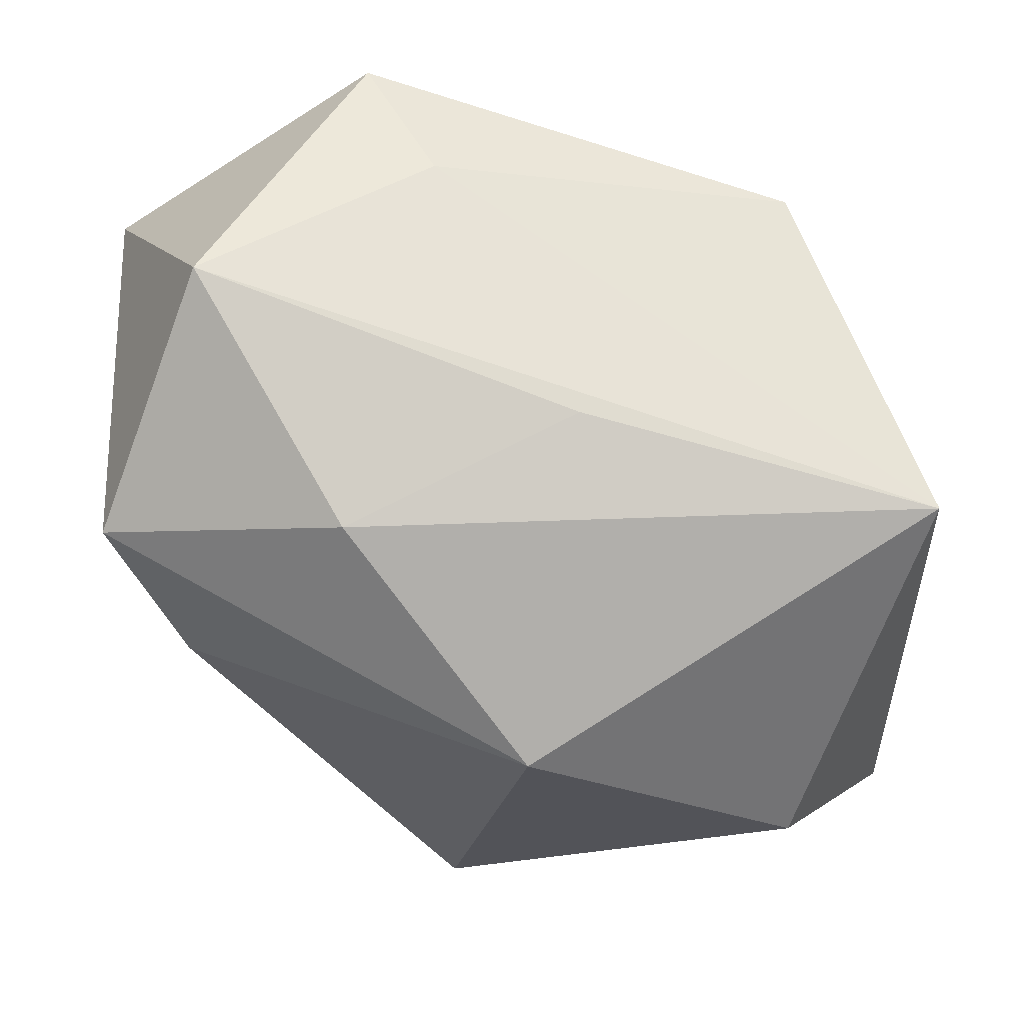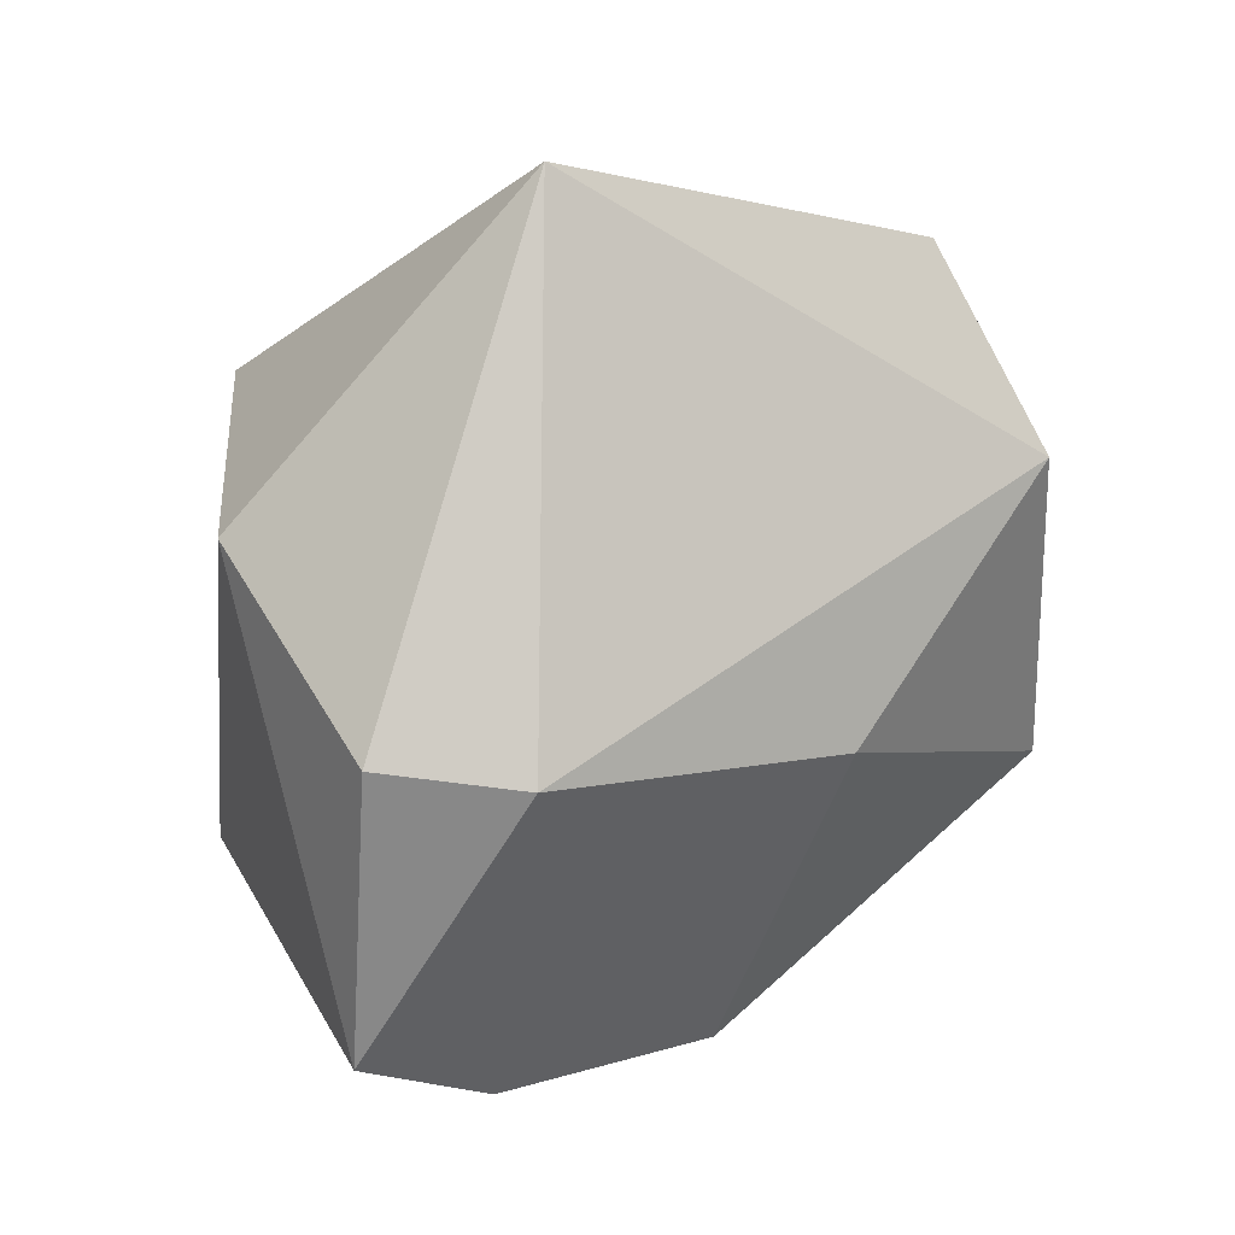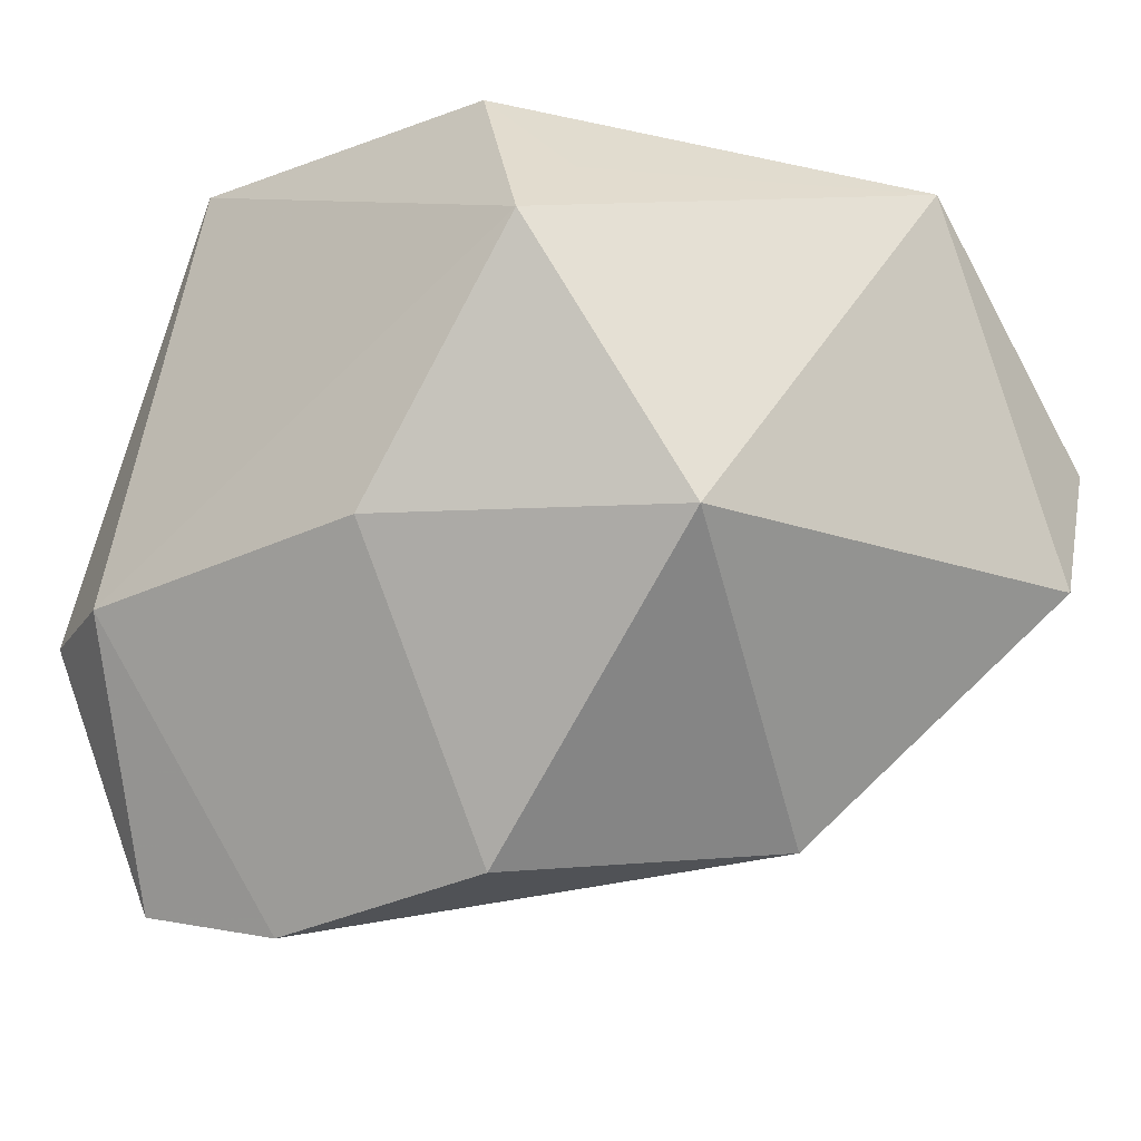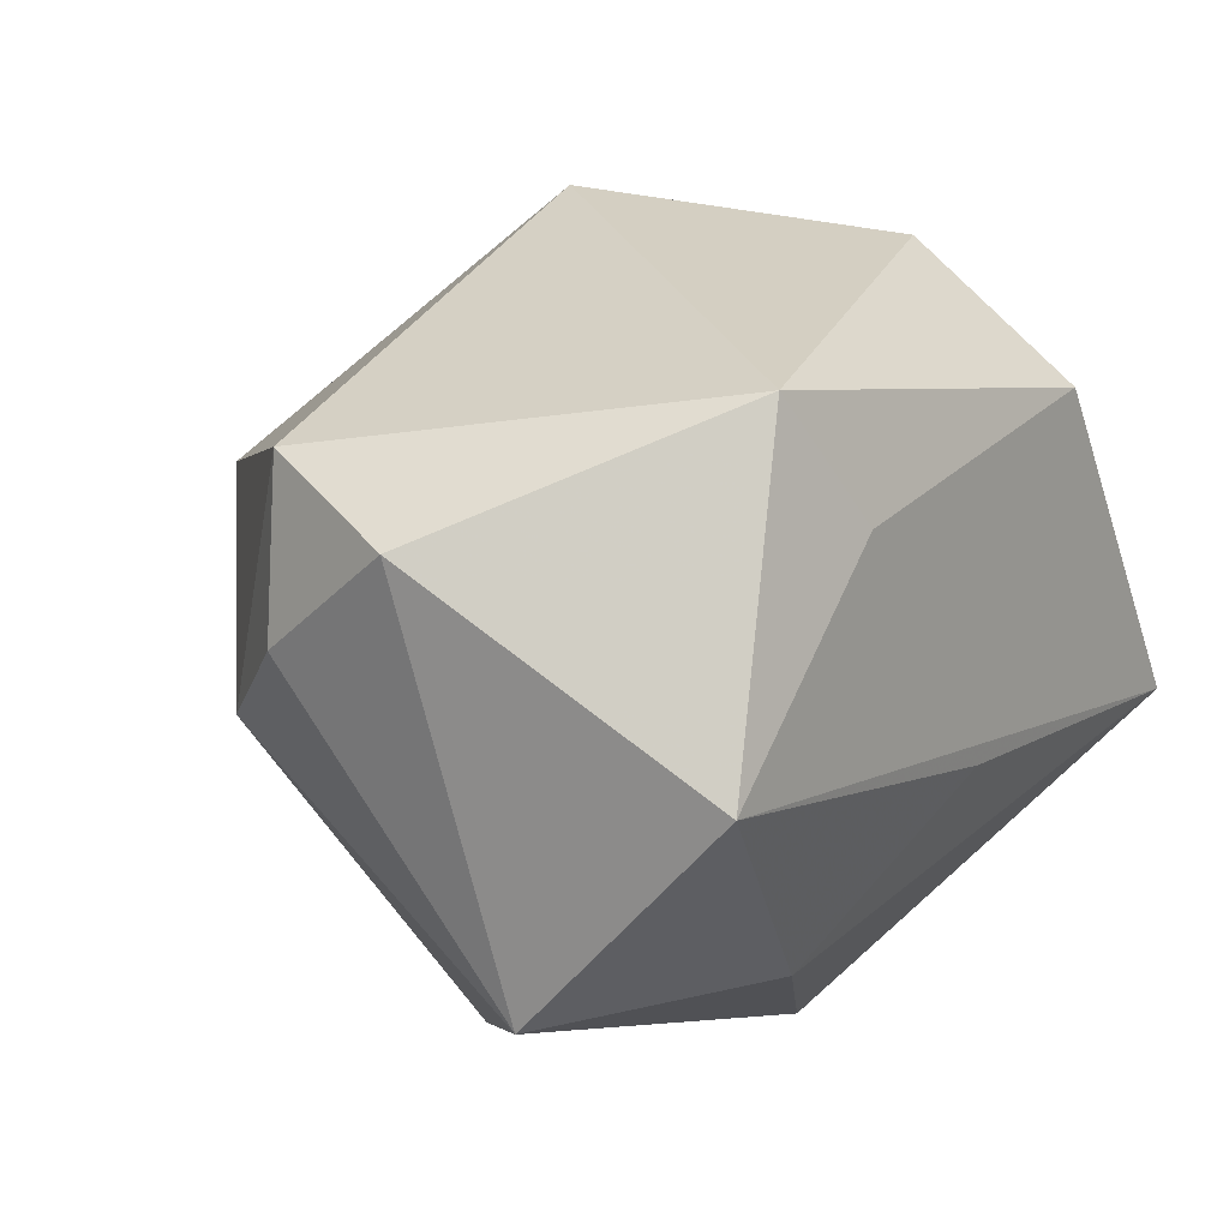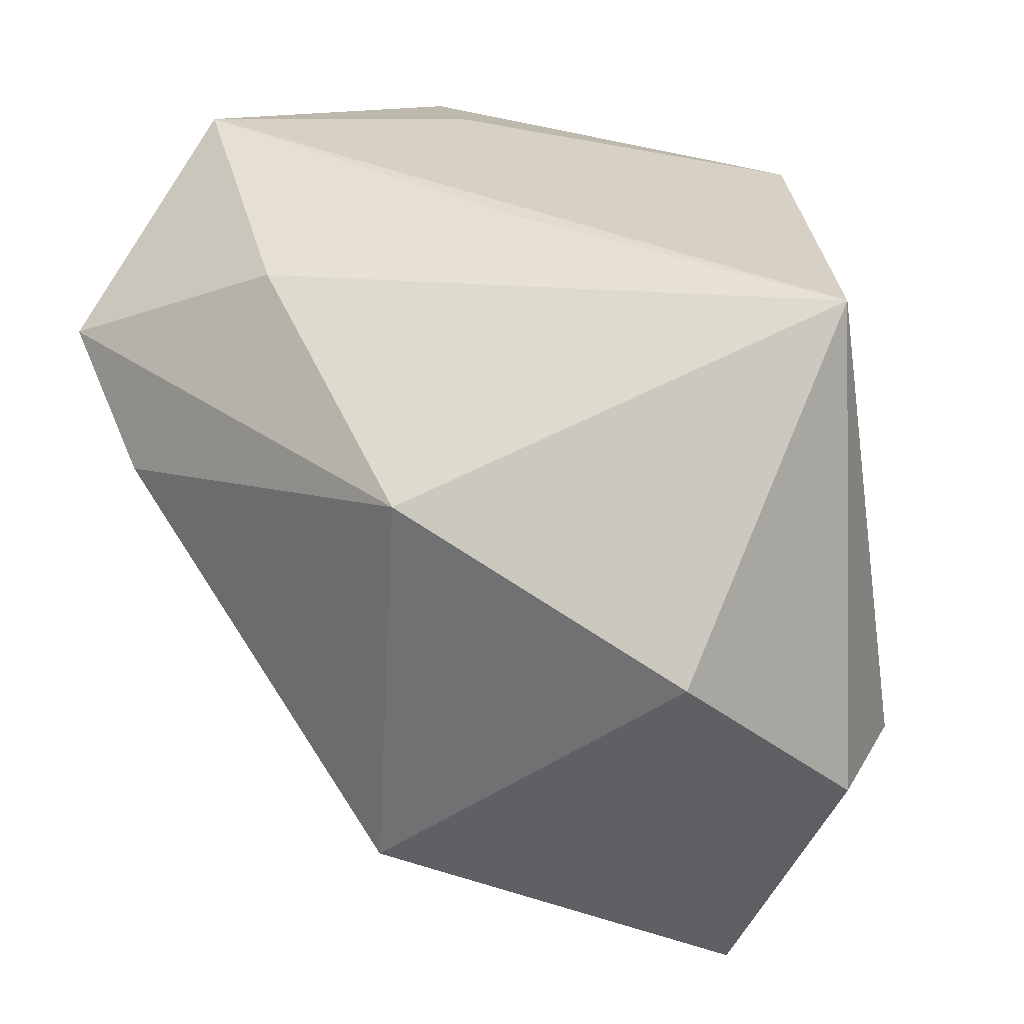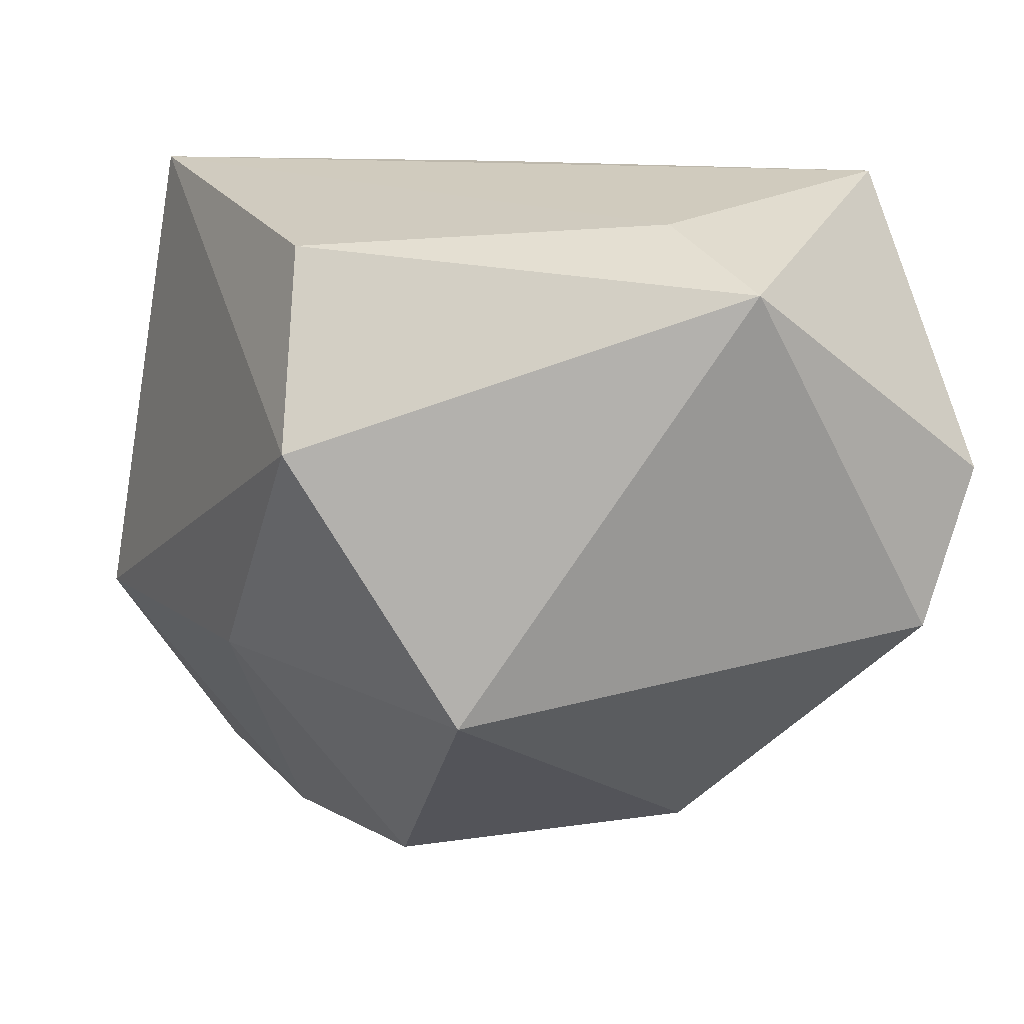
<metadata>
{"format":"obj","ext":"obj","renderer":"f3d","projection":"perspective","resolution":1024,"background":"white","views":[{"elev":-19.7,"azim":171.8,"up":"+Z"},{"elev":4.1,"azim":-98.8,"up":"+Y"},{"elev":-26.9,"azim":-31.1,"up":"+Y"},{"elev":27.4,"azim":126.5,"up":"+Z"},{"elev":34.0,"azim":-163.7,"up":"+Y"},{"elev":14.9,"azim":-6.1,"up":"+Y"}]}
</metadata>
<code>
v 0.03346 0.007498 -0.01985
v 0.04239 -0.005738 0.01389
v -0.01182 -0.03882 0.006263
v 0.001838 0.01722 -0.03286
v -0.02953 -0.01286 0.01416
v -0.04026 -0.01224 -0.02505
v 0.03741 -0.01448 0.003173
v -0.02212 -0.04063 -0.01353
v -0.008501 -0.01549 0.03483
v -0.02976 -0.03657 -0.02513
v 0.04201 0.01735 -0.01191
v -0.0007725 0.03223 -0.003248
v 0.03691 -0.009095 0.02796
v 0.01623 -0.0336 0.01259
v 0.02077 -0.02273 -0.01162
v 0.02035 0.02823 -0.01408
v 0.005326 -0.02835 -0.02332
v -0.02216 0.02761 0.02198
v 0.003742 -0.02314 -0.03453
v 0.01252 0.02914 0.02253
v -0.04192 -0.01384 -0.01245
v -0.01653 0.01837 0.02865
v 0.0135 -0.02557 -0.01733
v 0.01873 0.02442 0.03483
v 0.03481 0.03223 0.008932
v -0.02624 0.004096 -0.035
v 0.04204 0.005754 0.02527
v -0.02399 0.01006 0.03124
v -0.03431 0.03223 -0.01089
f 7 13 14
f 14 13 9
f 19 1 7
f 26 29 4
f 4 19 26
f 1 19 4
f 5 21 8
f 18 29 28
f 29 21 28
f 21 5 28
f 28 5 9
f 6 29 26
f 6 21 29
f 2 13 7
f 2 27 13
f 24 27 25
f 24 28 9
f 9 13 24
f 13 27 24
f 3 14 9
f 8 14 3
f 9 5 3
f 3 5 8
f 7 14 15
f 15 19 7
f 16 4 29
f 10 19 8
f 8 21 10
f 21 6 10
f 26 19 10
f 10 6 26
f 20 24 25
f 18 24 20
f 25 29 20
f 20 29 18
f 18 28 22
f 22 24 18
f 28 24 22
f 8 19 17
f 17 14 8
f 12 29 25
f 25 16 12
f 12 16 29
f 27 2 11
f 25 27 11
f 7 1 11
f 11 2 7
f 11 16 25
f 1 4 11
f 4 16 11
f 19 15 23
f 23 17 19
f 23 15 14
f 14 17 23

</code>
